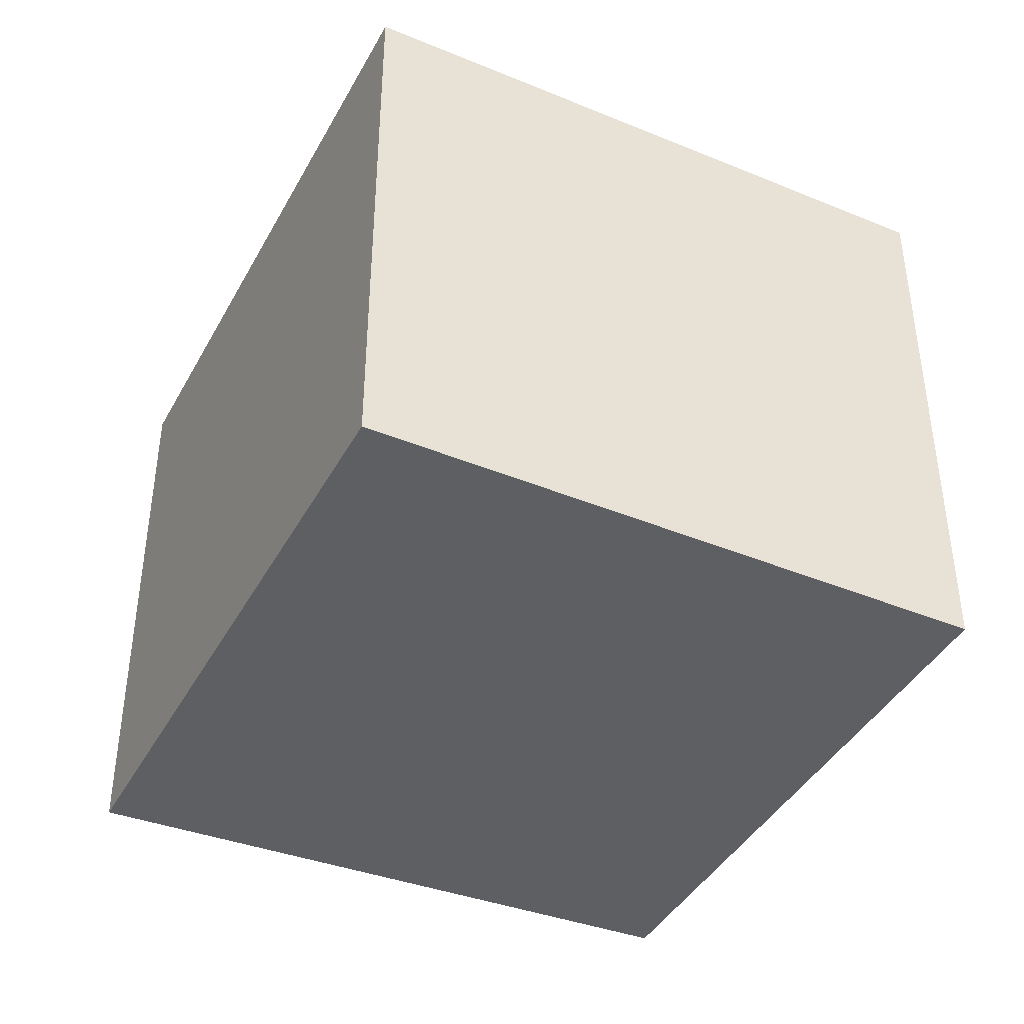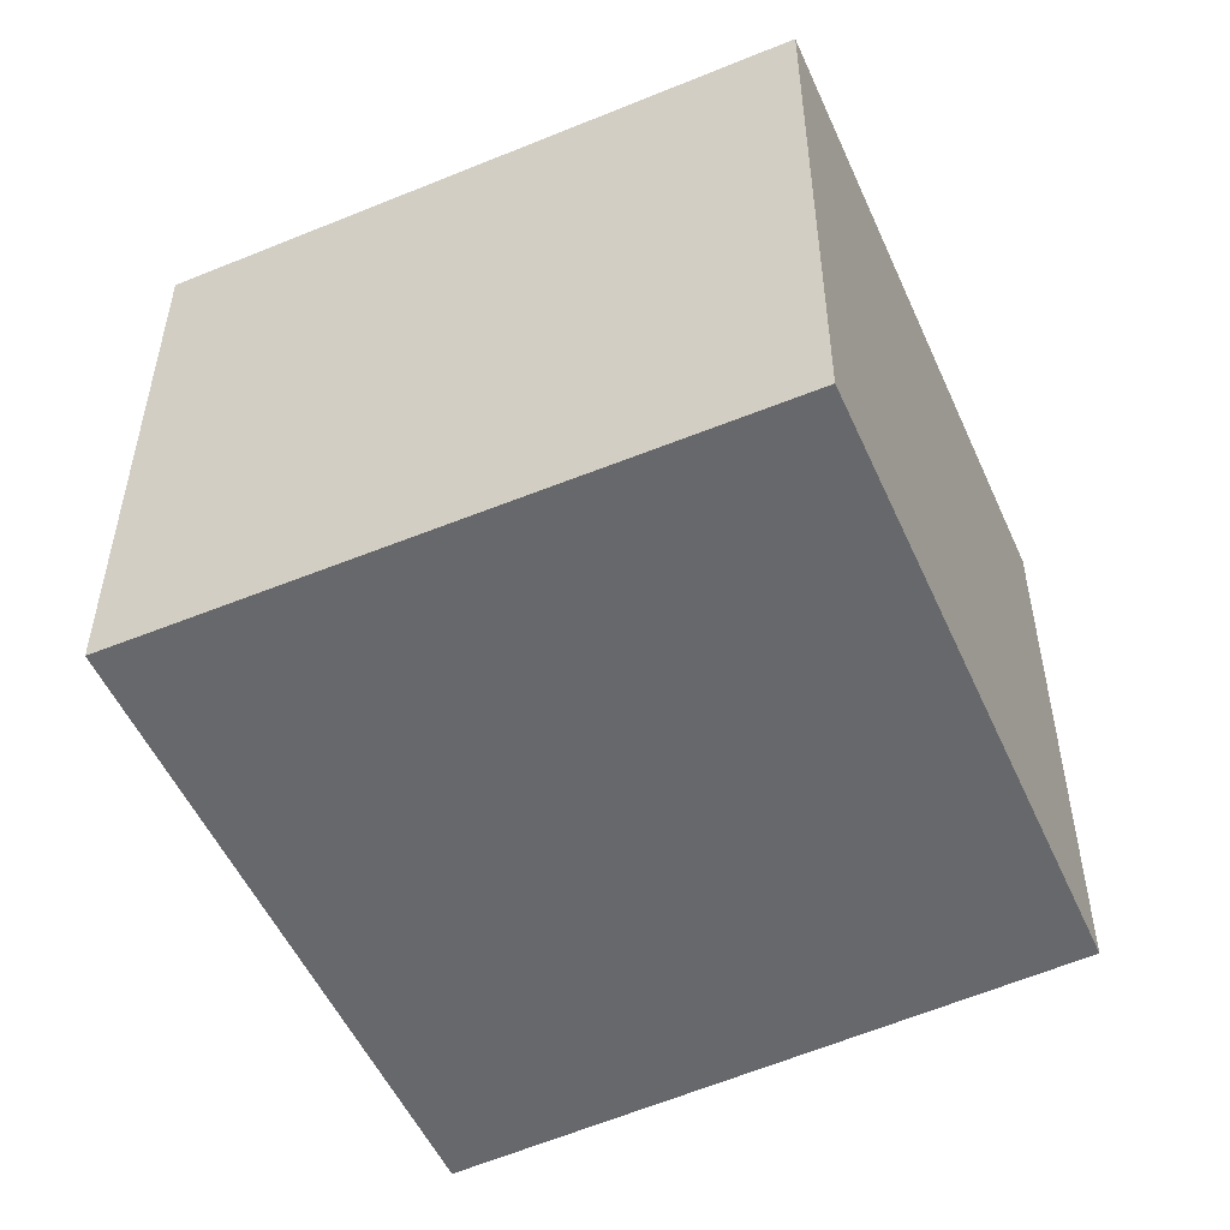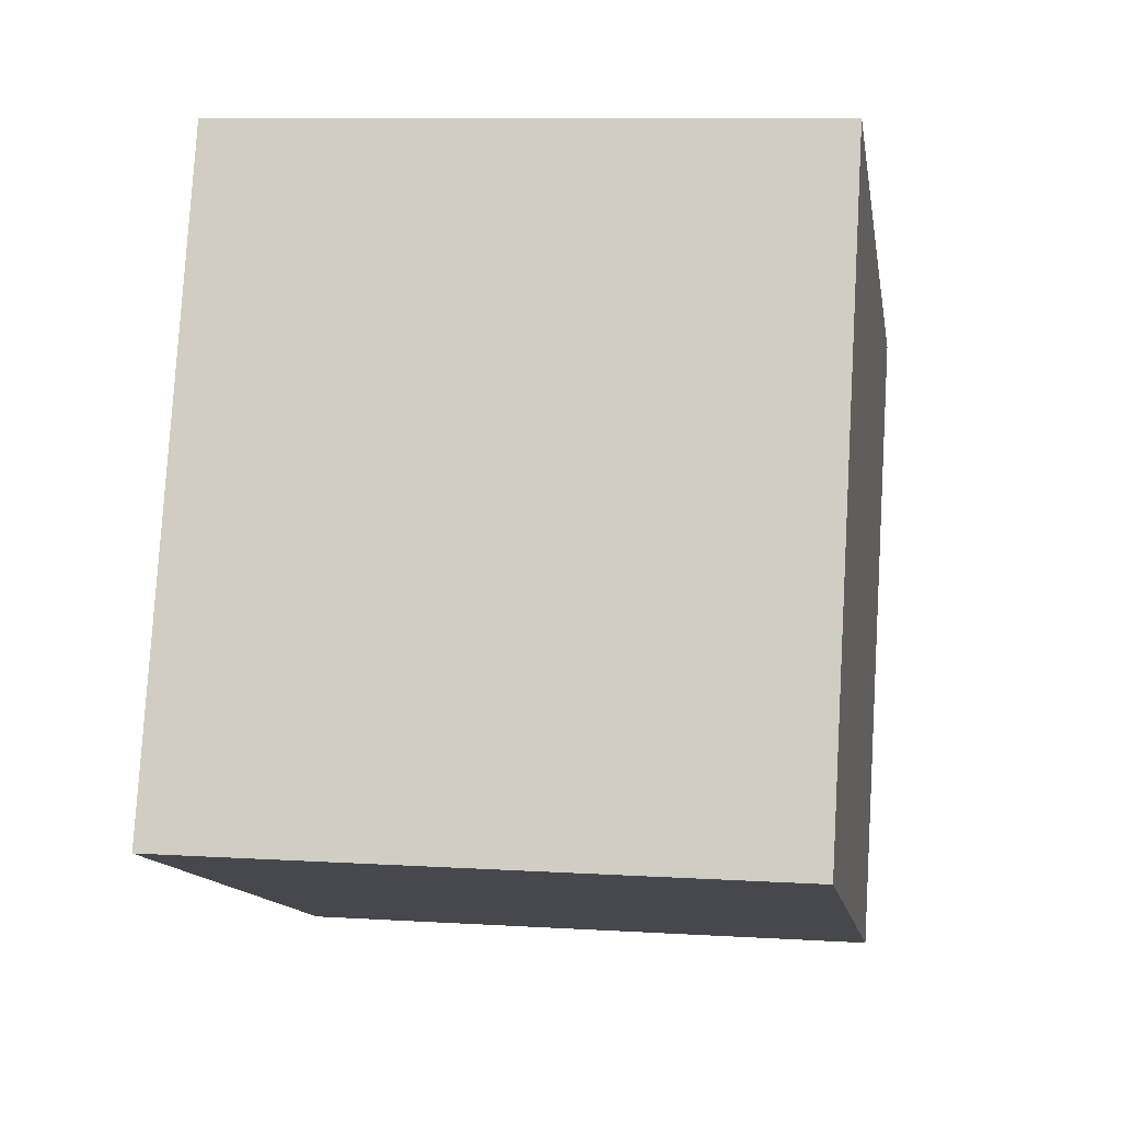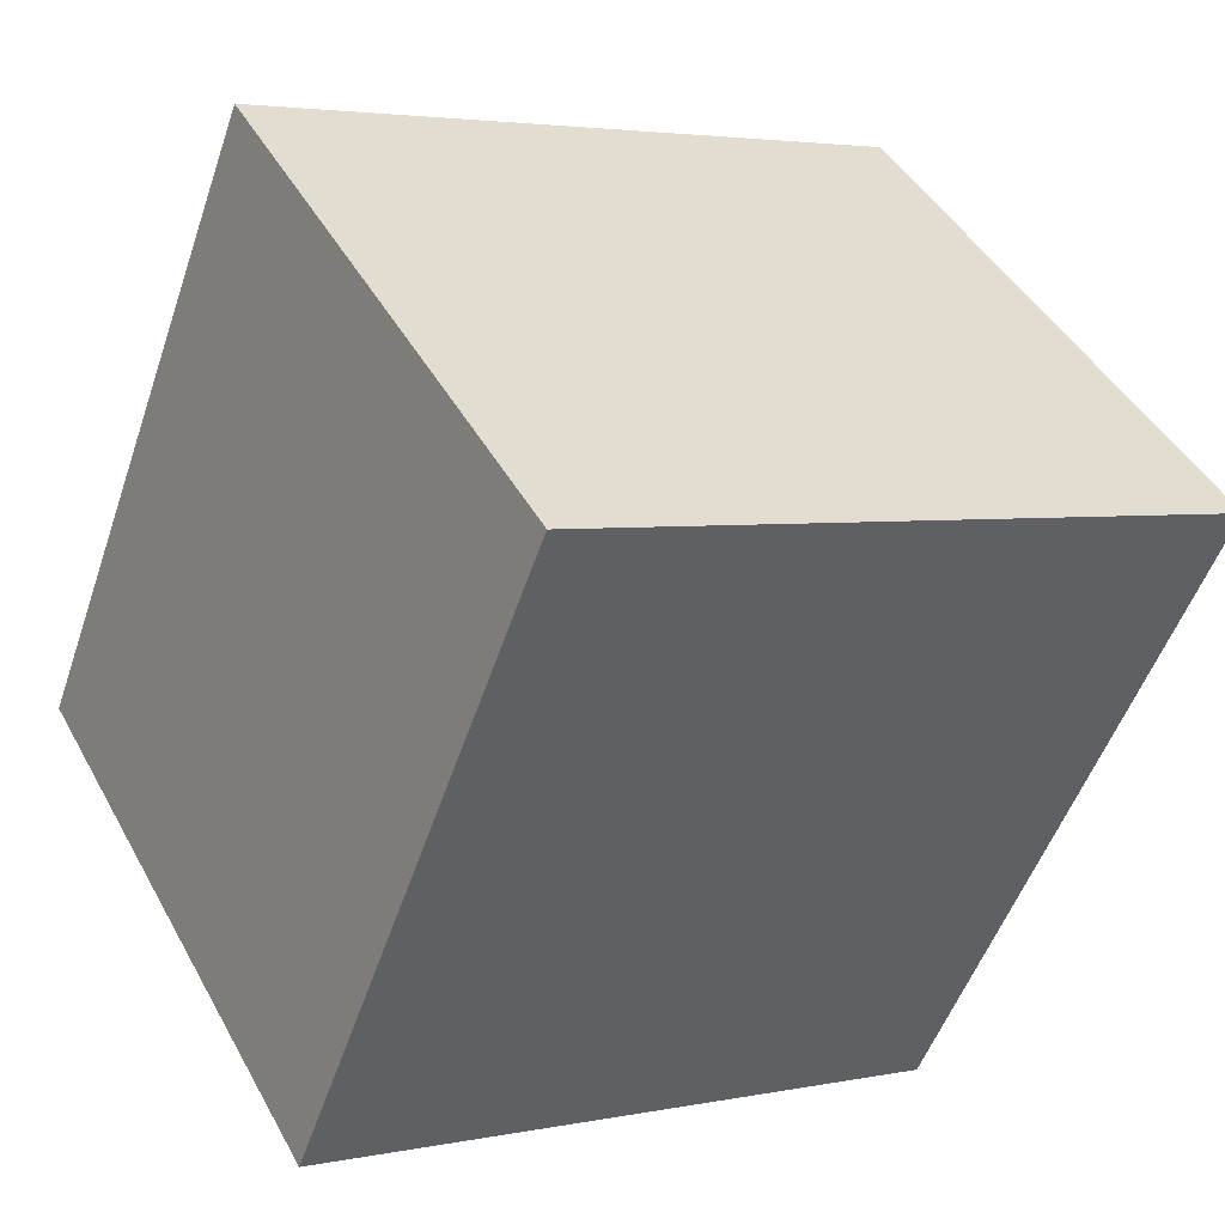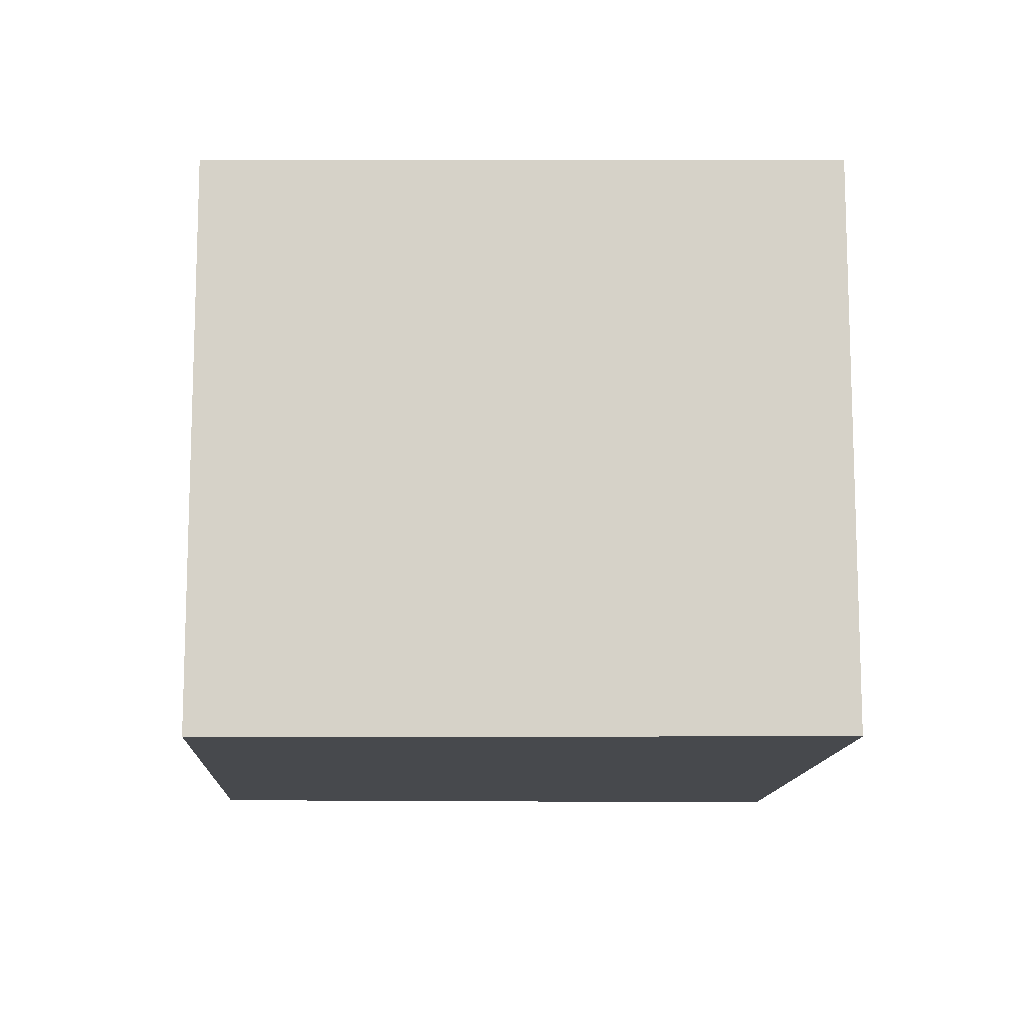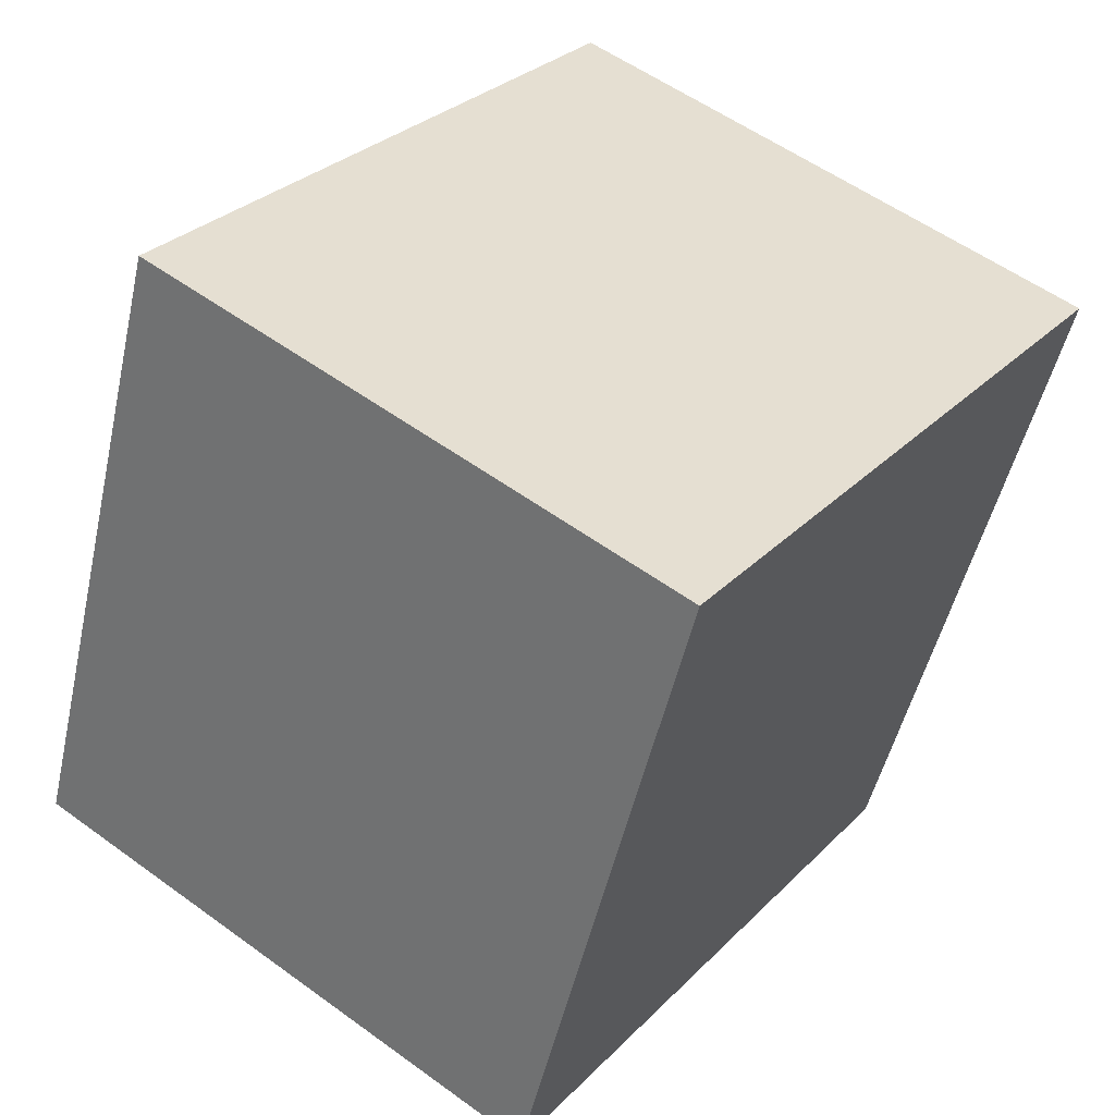
<metadata>
{"format":"obj","ext":"obj","renderer":"f3d","projection":"perspective","resolution":1024,"background":"white","views":[{"elev":-41.4,"azim":42.2,"up":"+Y"},{"elev":-52.5,"azim":92.5,"up":"+Y"},{"elev":9.3,"azim":99.2,"up":"+Z"},{"elev":44.1,"azim":152.9,"up":"+Z"},{"elev":-12.4,"azim":-113.9,"up":"+Y"},{"elev":55.3,"azim":127.5,"up":"+Z"}]}
</metadata>
<code>
v  0.902 1.988 -2.025
v  2.169 1.988 0.843
v  2.971 1.988 -1.221
v  0 1.988 1.217e-16
v  2.971 7.476e-17 -1.221
v  0.902 1.24e-16 -2.025
v  0 0 0
v  2.169 -5.162e-17 0.843
g defaultobject
f 1 2 3
f 2 1 4
f 5 1 3
f 1 5 6
f 6 4 1
f 4 6 7
f 7 2 4
f 2 7 8
f 8 3 2
f 3 8 5
f 5 7 6
f 7 5 8

</code>
